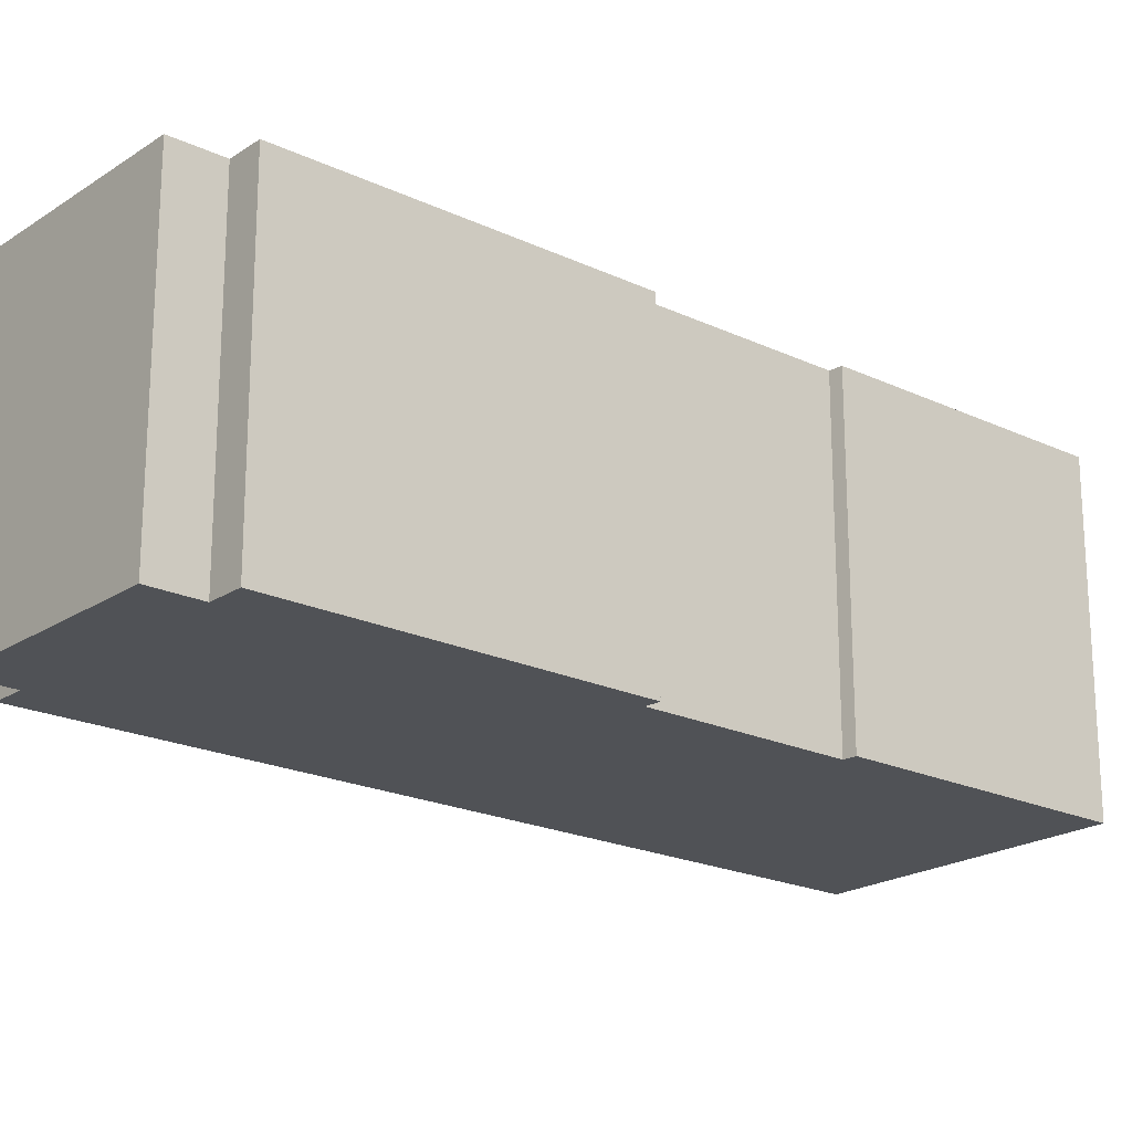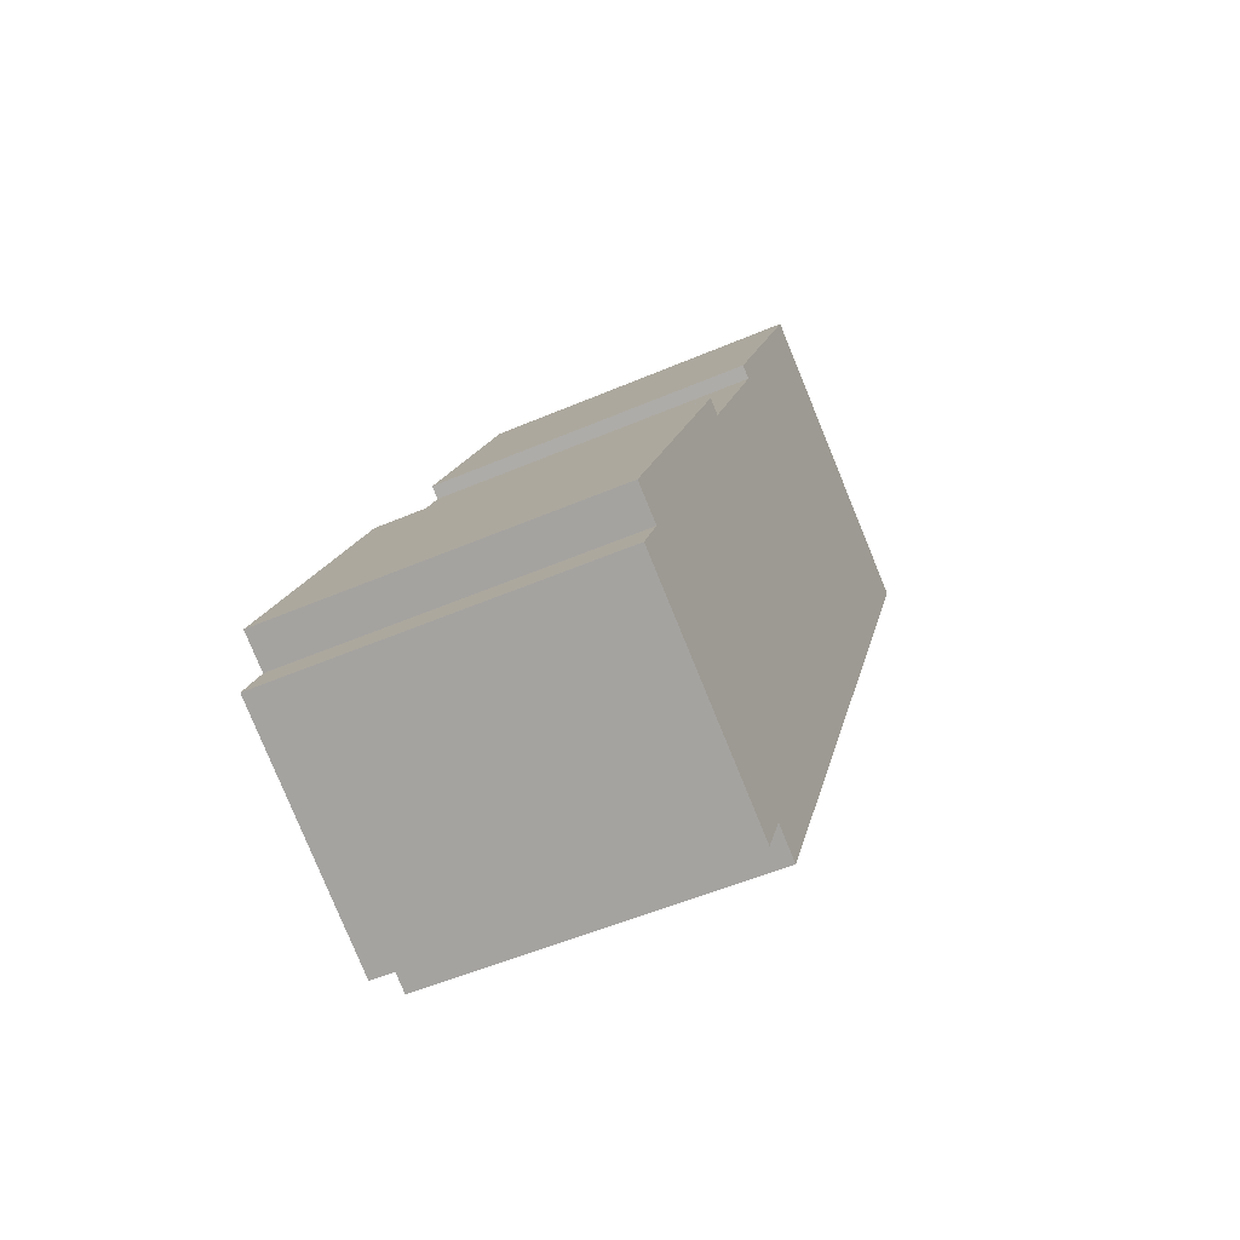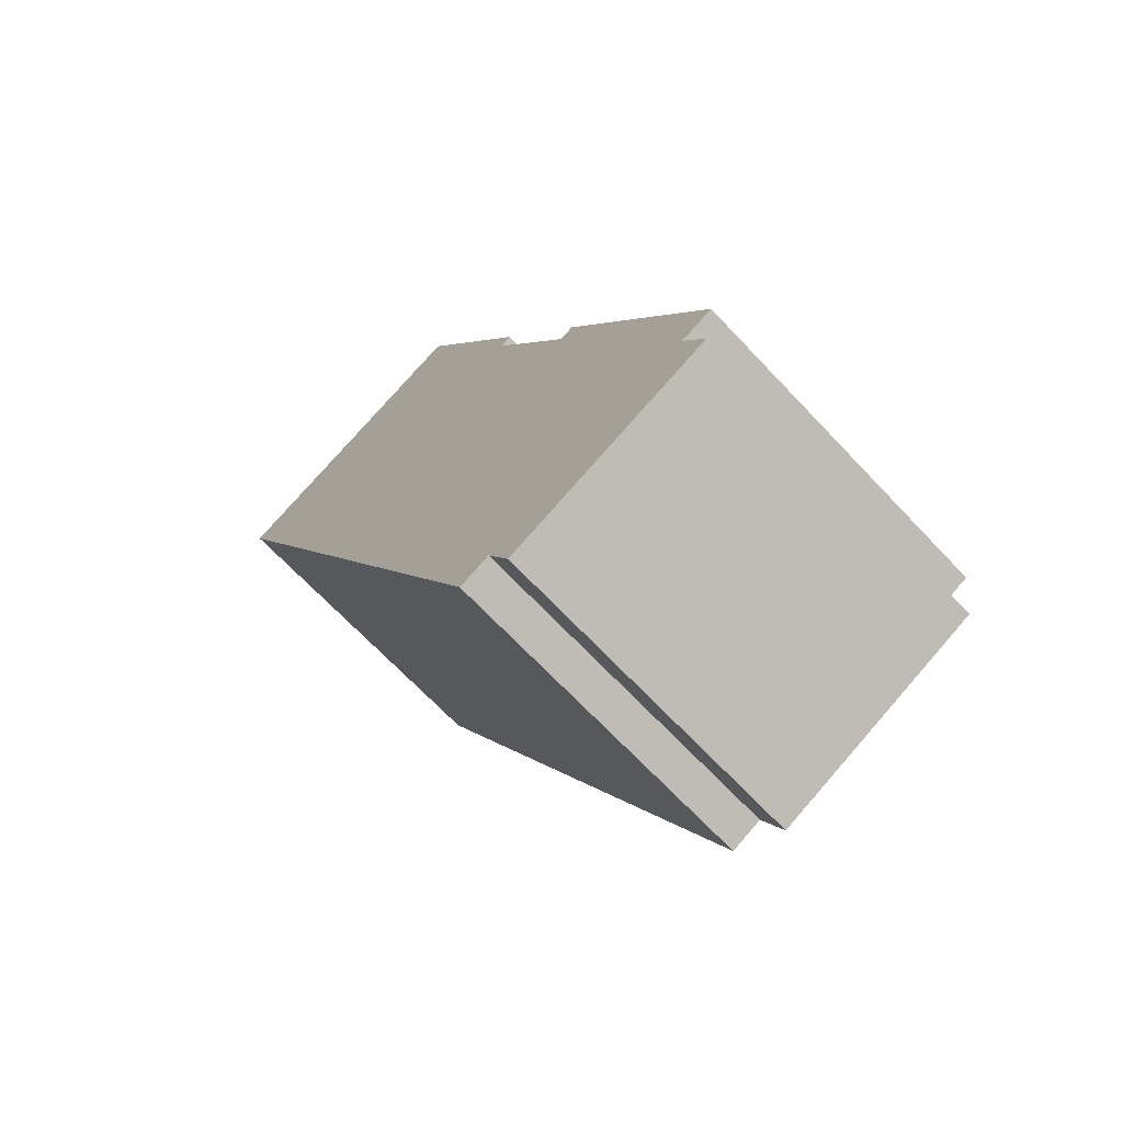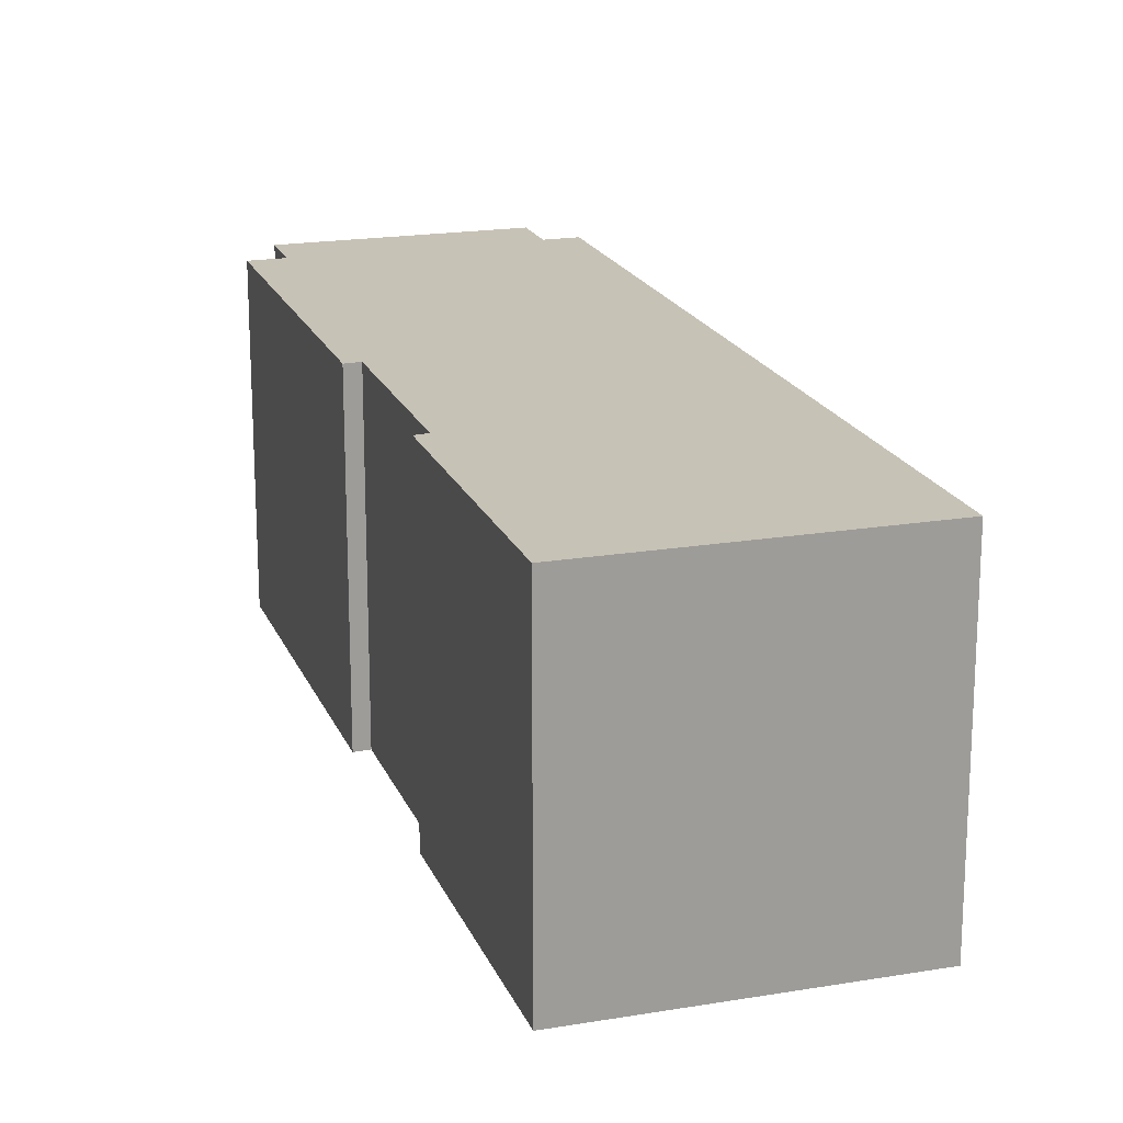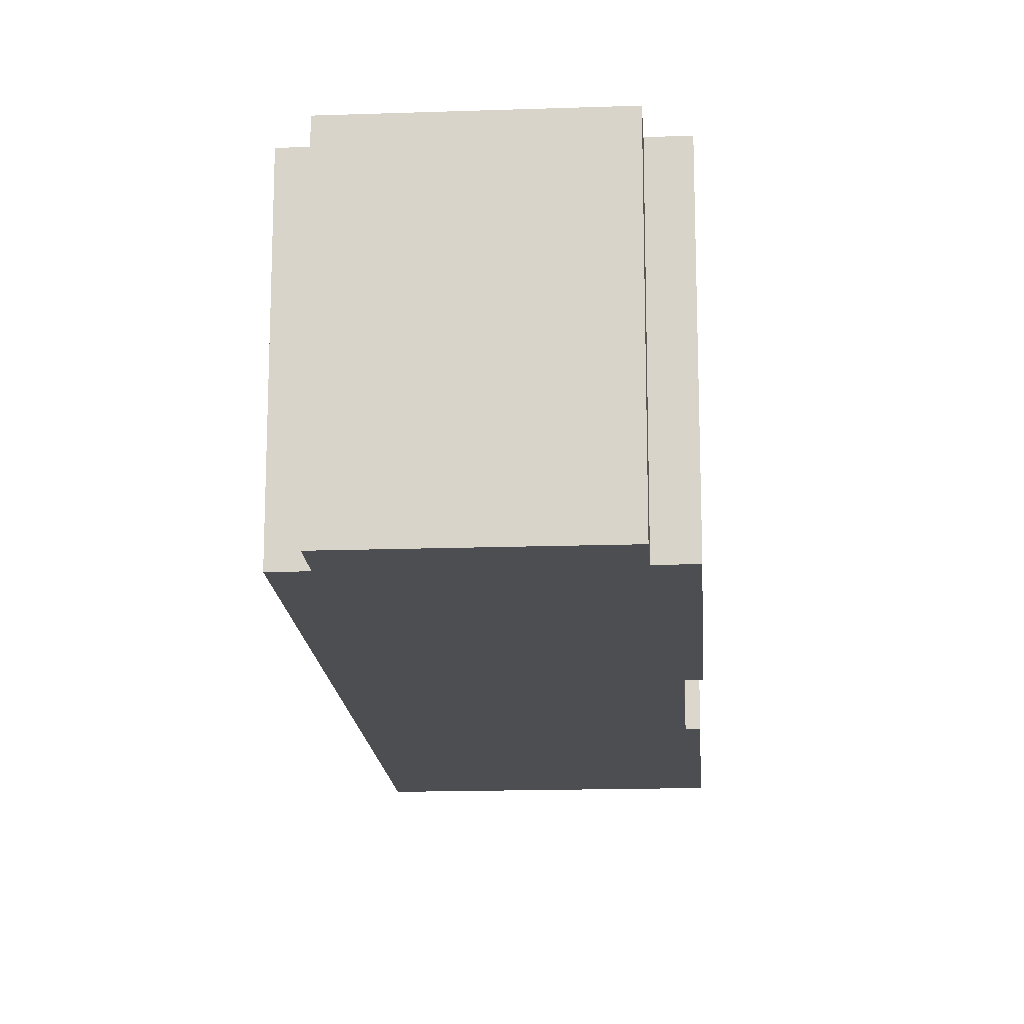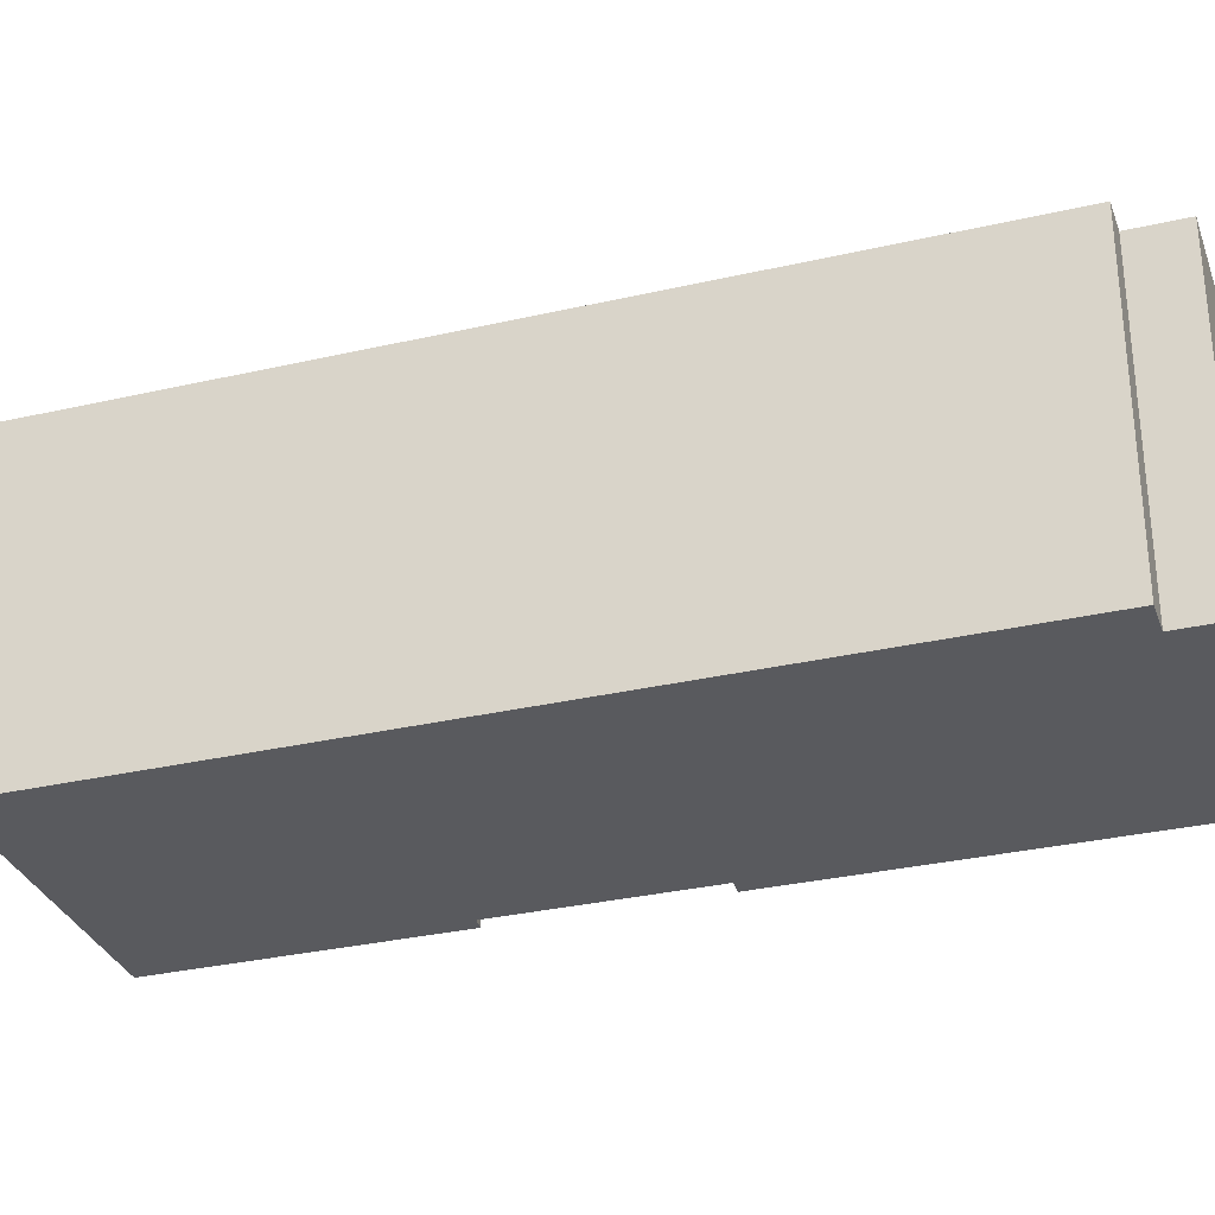
<metadata>
{"format":"obj","ext":"obj","renderer":"f3d","projection":"perspective","resolution":1024,"background":"white","views":[{"elev":-20.8,"azim":-105.1,"up":"+Y"},{"elev":-52.4,"azim":-65.2,"up":"+Z"},{"elev":-68.7,"azim":-136.6,"up":"+Z"},{"elev":19.2,"azim":7.7,"up":"+Y"},{"elev":-16.5,"azim":-150.7,"up":"+Y"},{"elev":-31.6,"azim":133.4,"up":"+Y"}]}
</metadata>
<code>
v  0.319 10.33 -2.033
v  7.878 10.33 -3.725
v  7.152 10.33 -5.261
v  4.912 10.33 10.39
v  5.352 10.33 10.16
v  0 10.33 6.324e-16
v  20.44 10.33 20.3
v  8.869 10.33 -4.193
v  1.046 10.33 -0.495
v  8.086 10.33 15.96
v  7.722 10.33 16.17
v  11.64 10.33 24.46
v  7.722 -9.904e-16 16.17
v  11.64 -1.498e-15 24.46
v  0.319 1.245e-16 -2.033
v  1.046 3.031e-17 -0.495
v  0 0 0
v  4.912 -6.365e-16 10.39
v  5.352 -6.219e-16 10.16
v  8.086 -9.771e-16 15.96
v  20.44 -1.243e-15 20.3
v  8.869 2.567e-16 -4.193
v  7.878 2.281e-16 -3.725
v  7.152 3.221e-16 -5.261
g defaultobject
f 1 2 3
f 4 5 6
f 2 7 8
f 7 2 1
f 7 1 9
f 7 9 6
f 7 6 5
f 7 5 10
f 7 10 11
f 7 11 12
f 13 12 11
f 12 13 14
f 15 9 1
f 9 15 16
f 17 4 6
f 4 17 18
f 19 10 5
f 10 19 20
f 14 7 12
f 7 14 21
f 18 5 4
f 5 18 19
f 21 8 7
f 8 21 22
f 23 3 2
f 3 23 24
f 22 2 8
f 2 22 23
f 24 1 3
f 1 24 15
f 16 6 9
f 6 16 17
f 20 11 10
f 11 20 13
f 15 24 23
f 21 23 22
f 23 21 15
f 15 21 16
f 16 21 17
f 17 21 19
f 19 21 20
f 20 21 13
f 13 21 14
f 18 17 19

</code>
